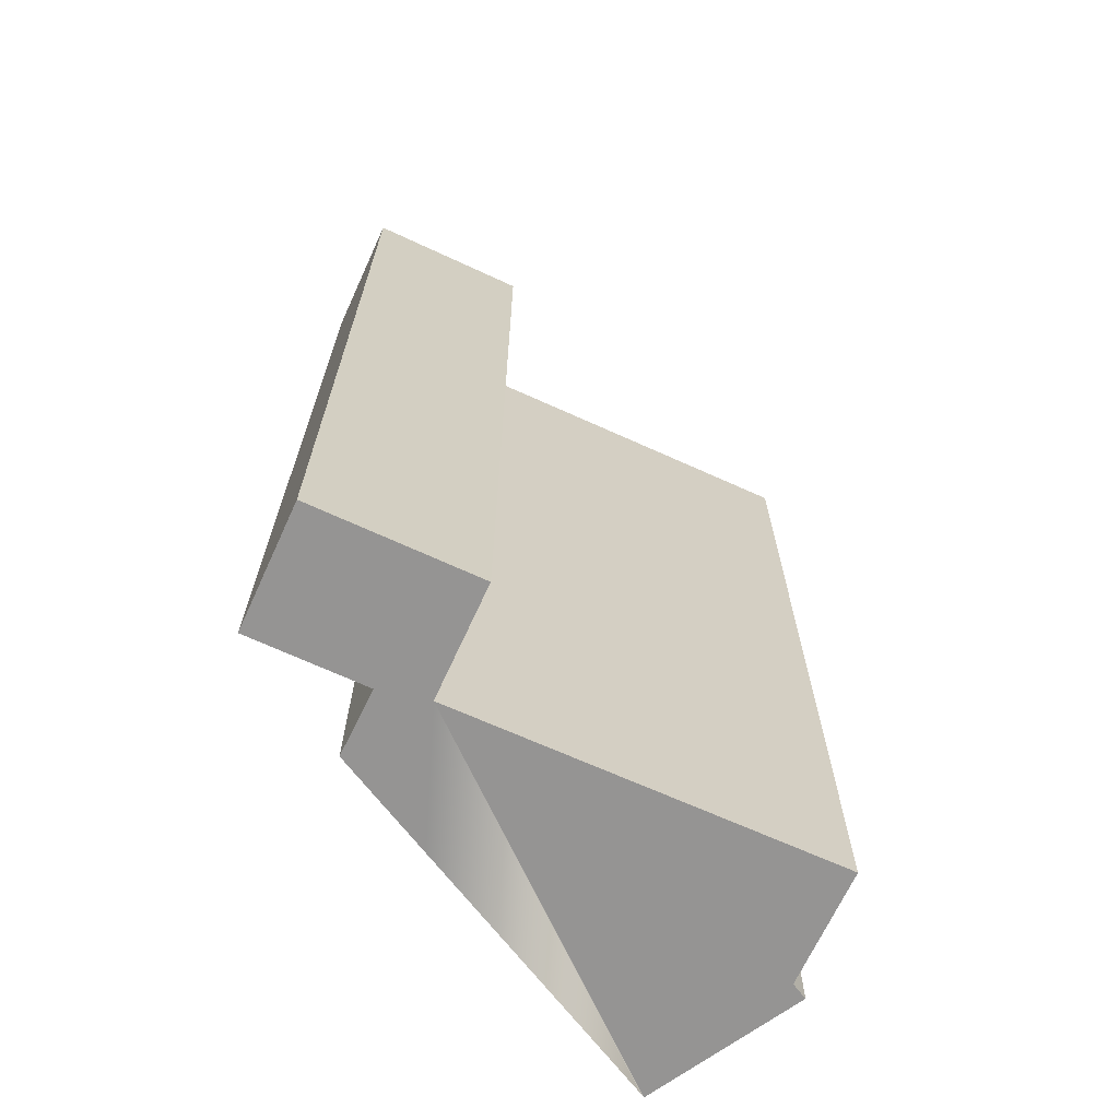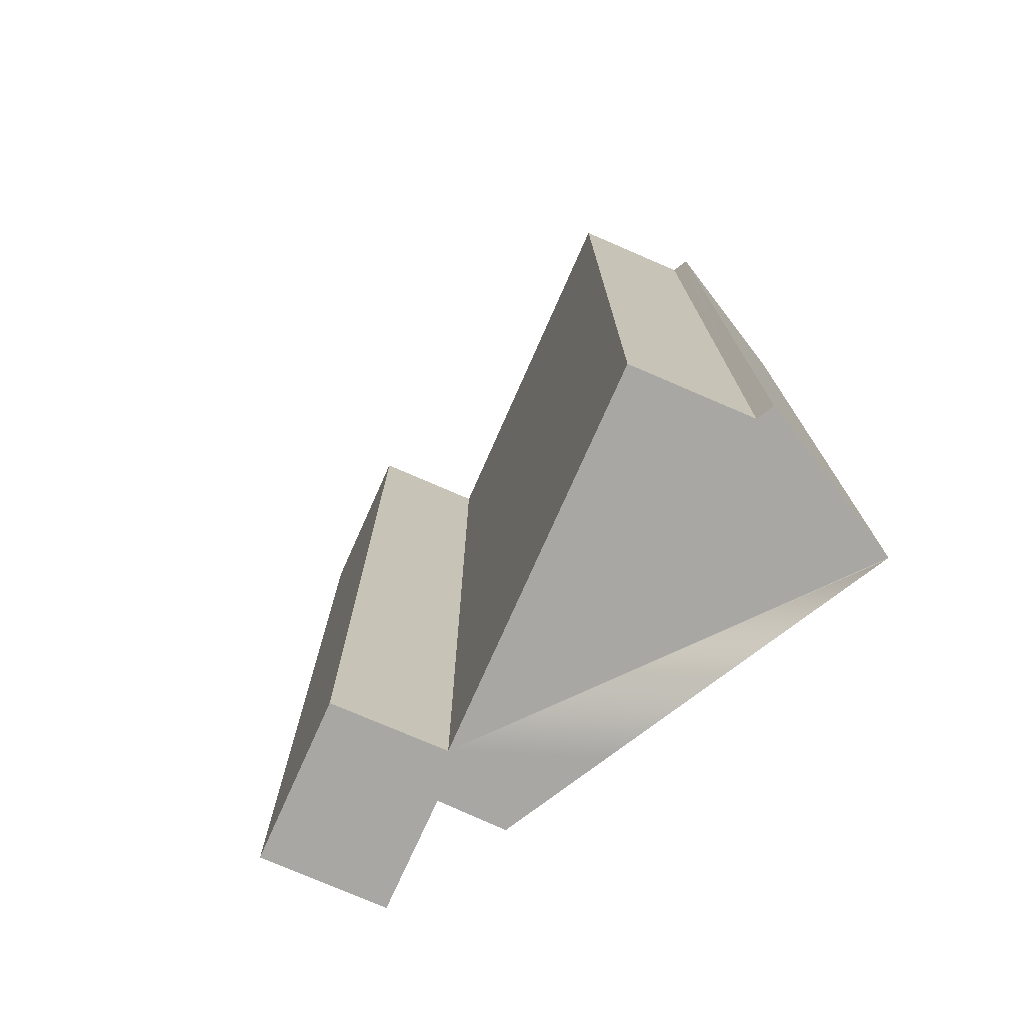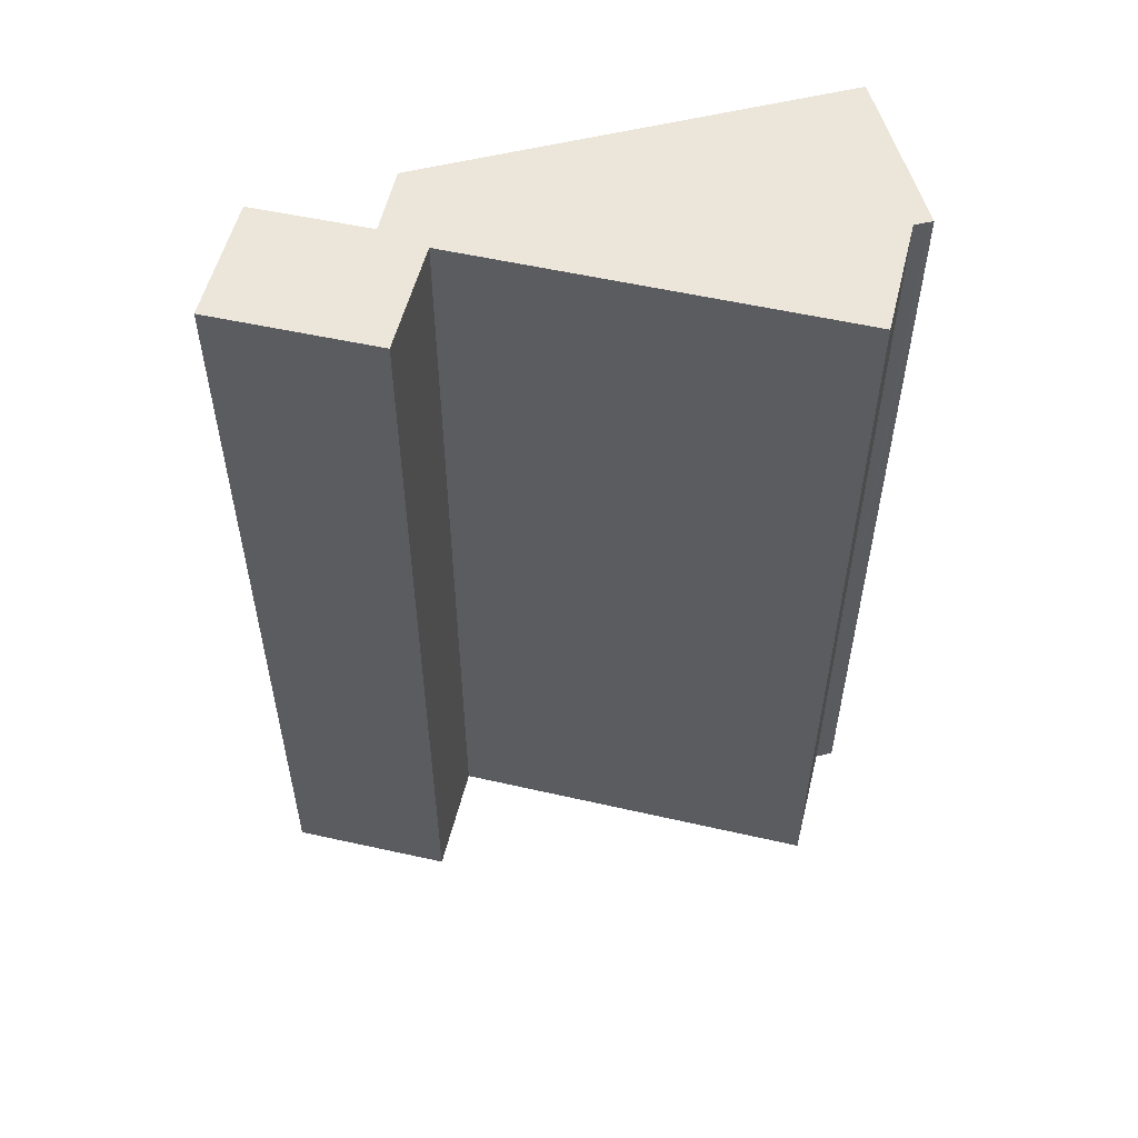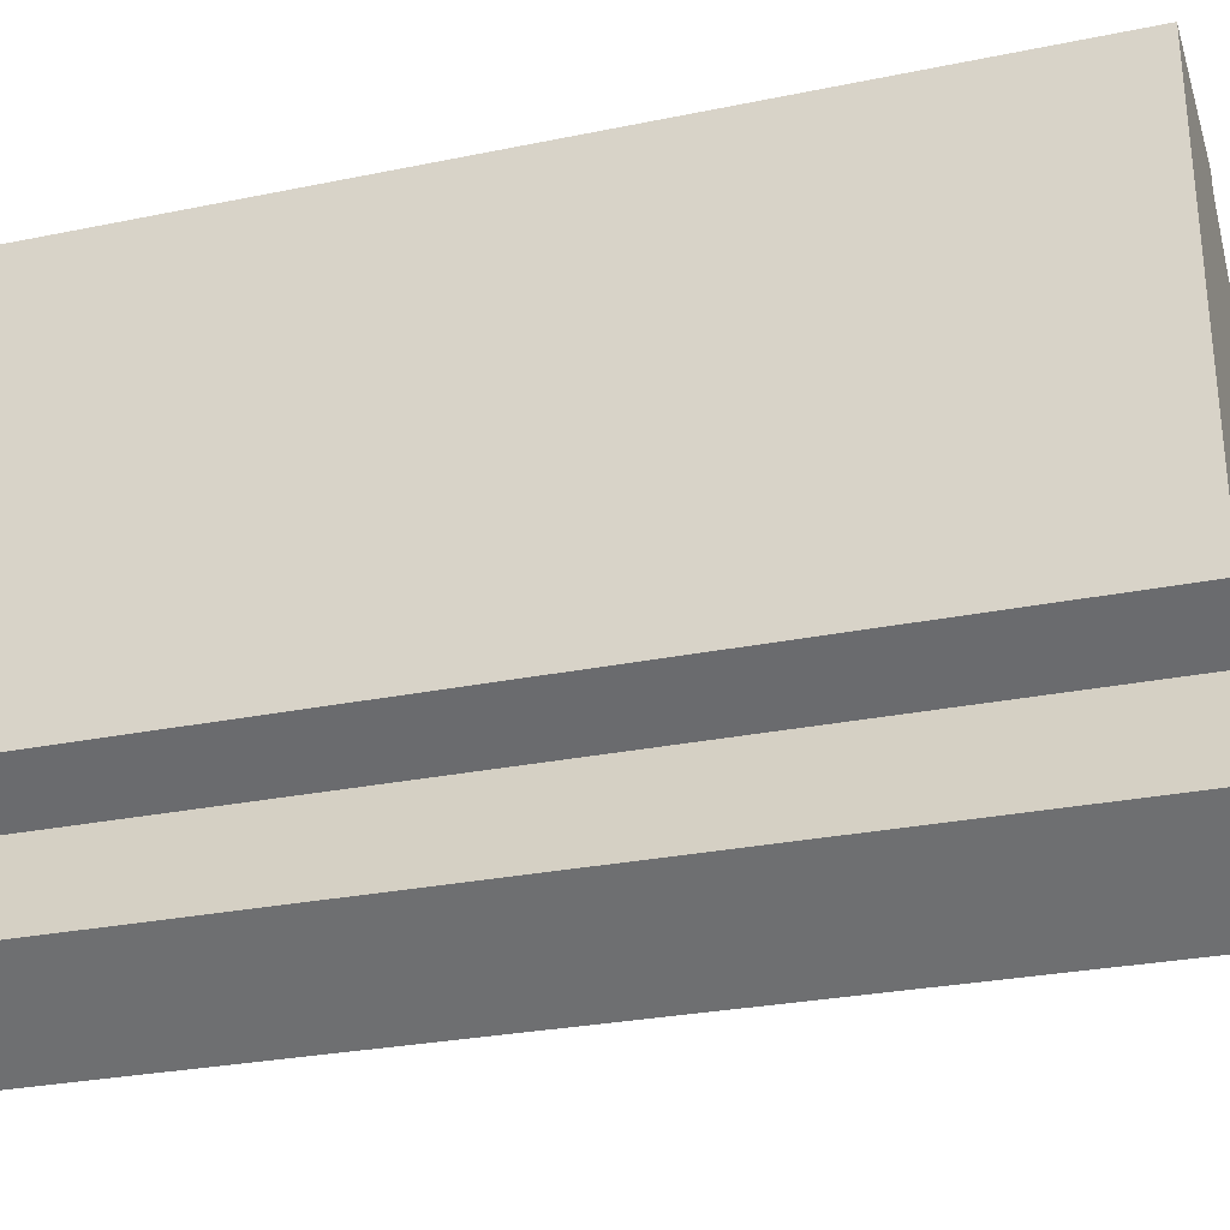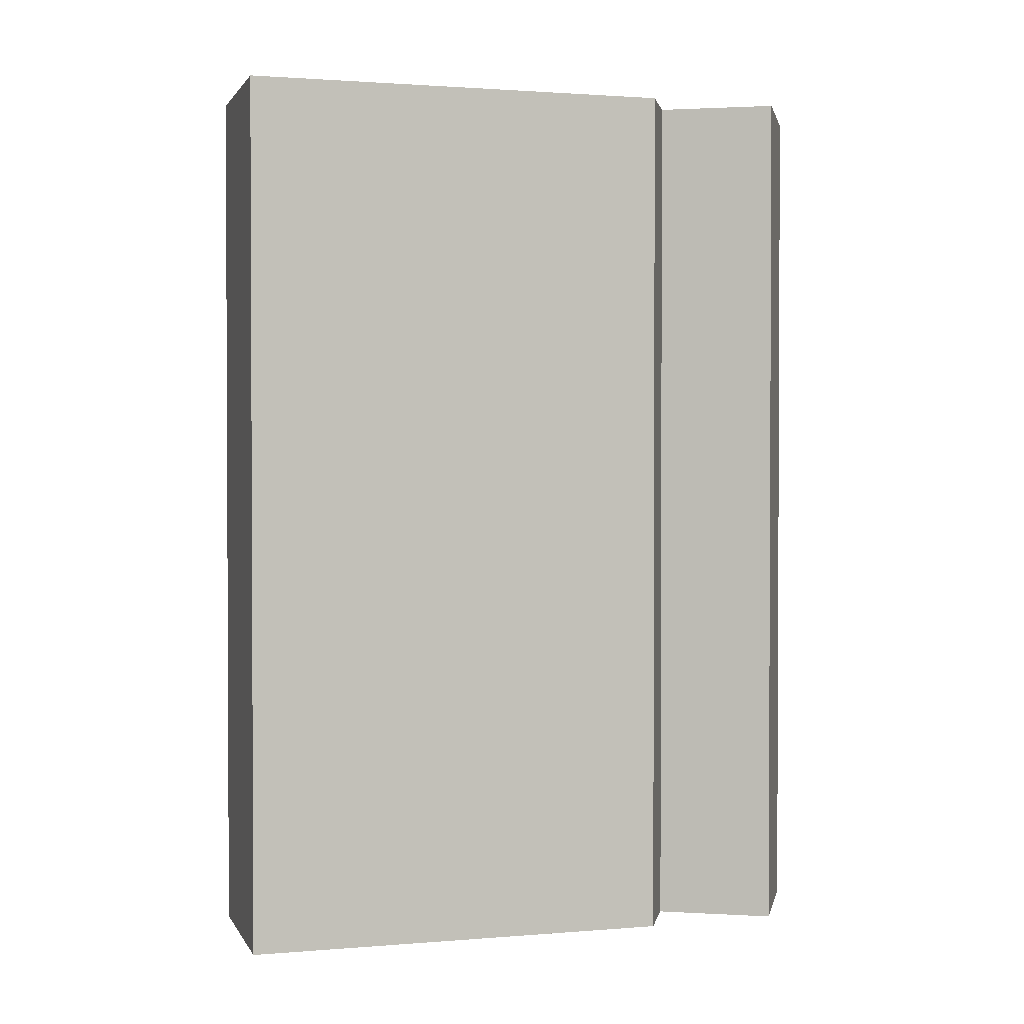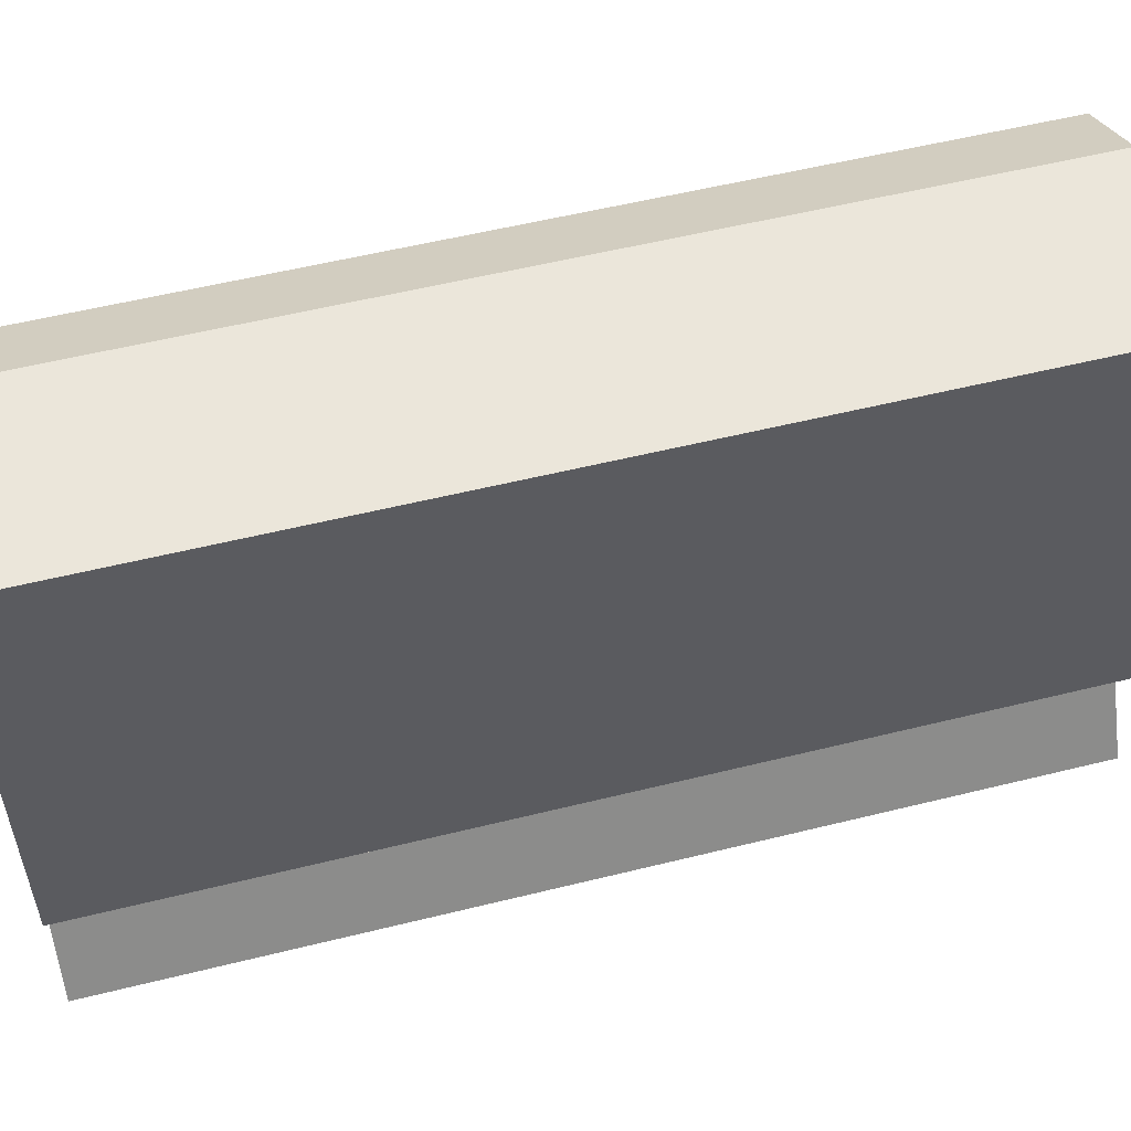
<metadata>
{"format":"obj","ext":"obj","renderer":"f3d","projection":"perspective","resolution":1024,"background":"white","views":[{"elev":-67.2,"azim":-143.1,"up":"+Y"},{"elev":-74.5,"azim":-52.3,"up":"+Y"},{"elev":54.3,"azim":-104.9,"up":"+Y"},{"elev":-28.4,"azim":107.1,"up":"+Z"},{"elev":1.5,"azim":73.6,"up":"+Y"},{"elev":54.9,"azim":75.3,"up":"+Z"}]}
</metadata>
<code>
v  5.393 16.89 1.503
v  2.057 16.89 1.42
v  2.057 16.89 1.503
v  2.058 16.89 1.14
v  3.59 16.89 -6.595
v  0 16.89 1.034e-15
v  5.393 16.89 1.429
v  5.393 16.89 -4.515
v  5.393 16.89 -6.721
v  4.215 16.89 -7.325
v  3.142 16.89 -10.49
v  1.63 16.89 -7.668
v  3.299 16.89 -10.41
v  5.286 16.89 -9.336
v  3.142 6.426e-16 -10.49
v  1.63 4.695e-16 -7.668
v  3.59 4.038e-16 -6.595
v  0 0 0
v  2.058 -6.98e-17 1.14
v  2.057 -9.203e-17 1.503
v  2.057 -8.695e-17 1.42
v  5.393 -9.203e-17 1.503
v  5.393 2.765e-16 -4.515
v  5.393 4.115e-16 -6.721
v  5.393 -8.75e-17 1.429
v  4.215 4.485e-16 -7.325
v  3.299 6.374e-16 -10.41
v  5.286 5.717e-16 -9.336
g defaultobject
f 1 2 3
f 2 1 4
f 4 5 6
f 5 4 1
f 5 1 7
f 5 7 8
f 5 8 9
f 5 9 10
f 5 11 12
f 11 5 10
f 11 10 13
f 13 10 14
f 15 12 11
f 12 15 16
f 17 6 5
f 6 17 18
f 16 5 12
f 5 16 17
f 18 4 6
f 4 18 19
f 19 2 4
f 2 19 3
f 3 19 20
f 20 19 21
f 20 1 3
f 1 20 22
f 22 7 1
f 7 22 8
f 8 22 9
f 9 22 23
f 9 23 24
f 23 22 25
f 24 10 9
f 10 24 26
f 13 15 11
f 15 13 14
f 15 14 27
f 27 14 28
f 26 14 10
f 14 26 28
f 15 17 16
f 17 15 26
f 26 15 27
f 26 27 28
f 17 19 18
f 19 17 22
f 22 17 25
f 25 17 23
f 23 17 24
f 24 17 26
f 21 22 20
f 22 21 19

</code>
